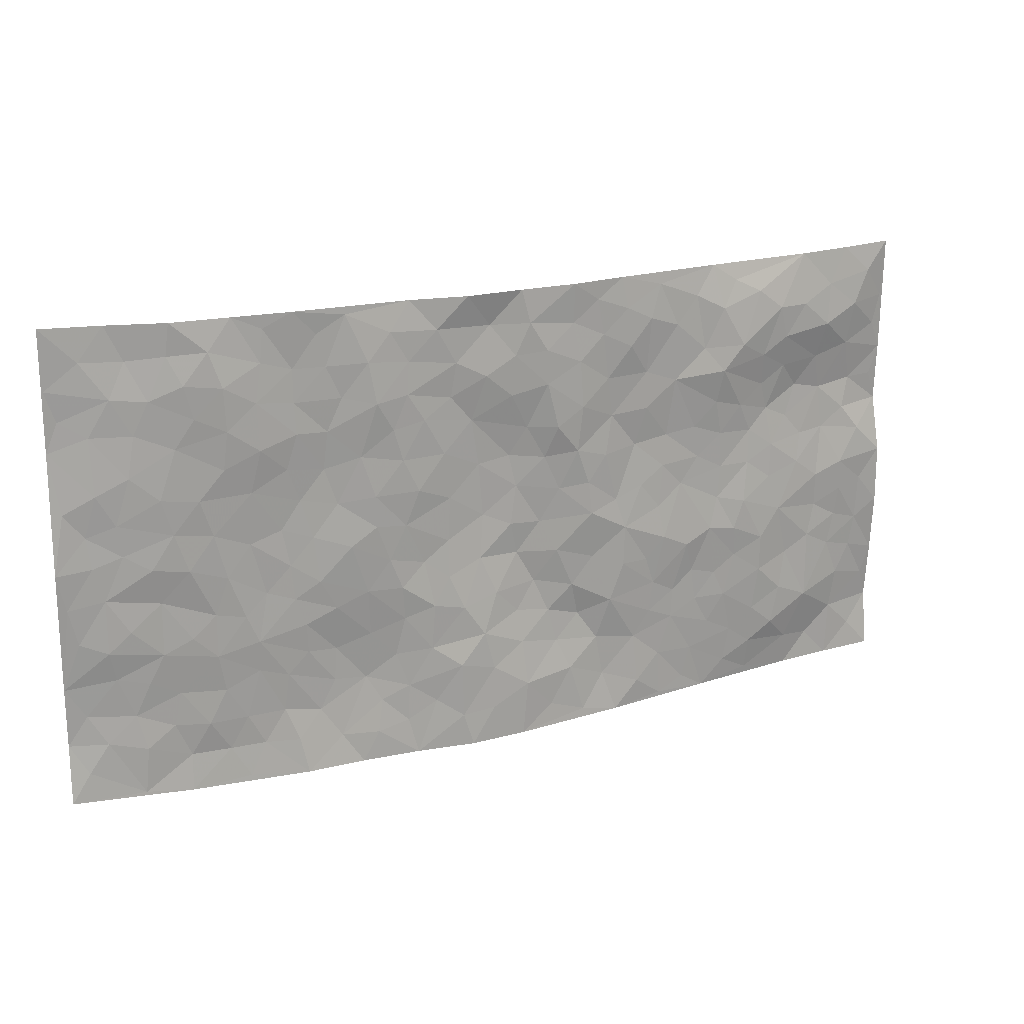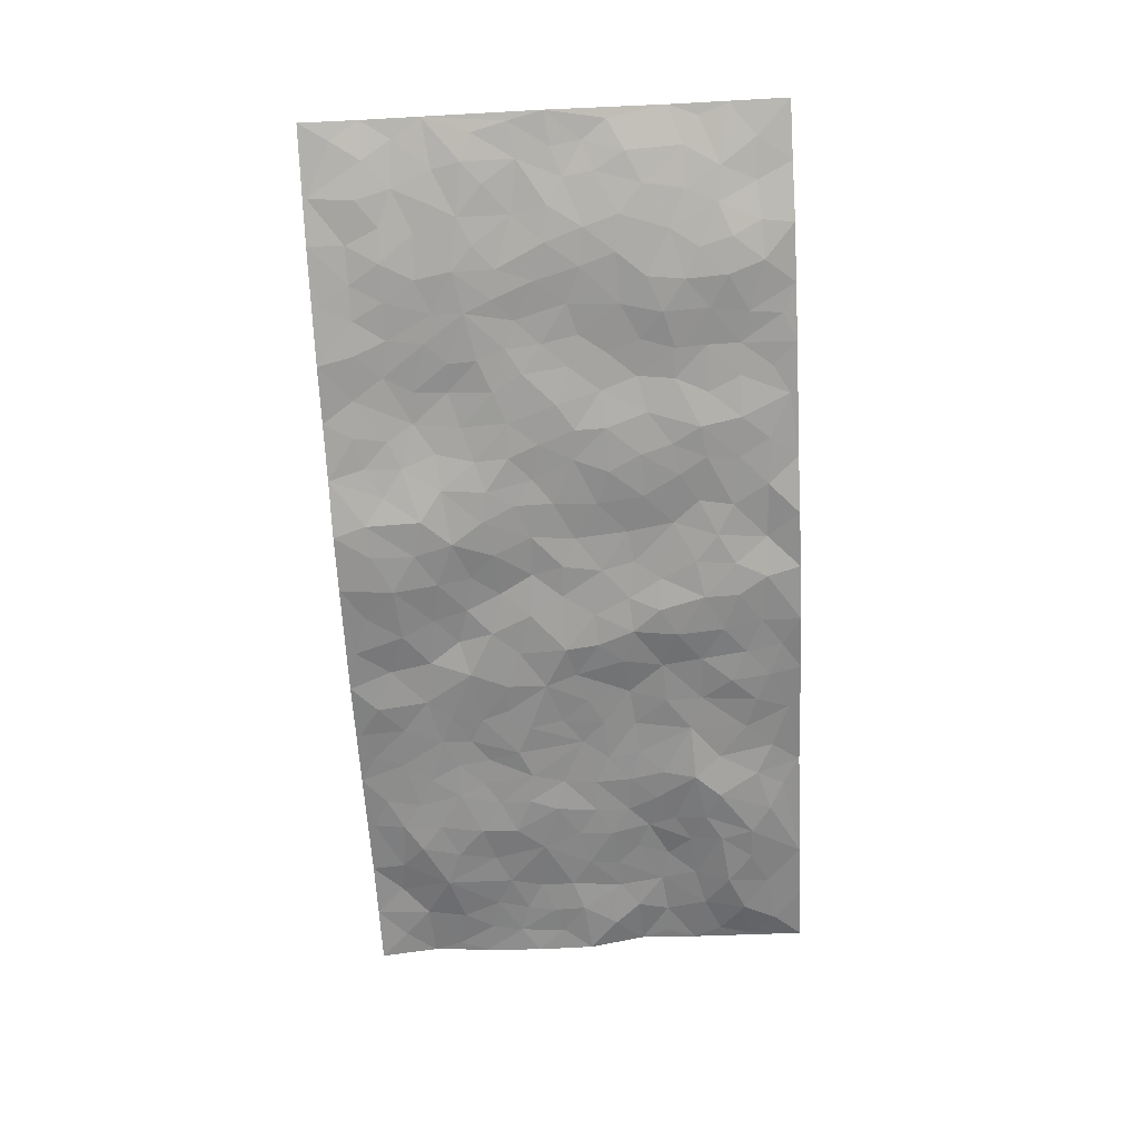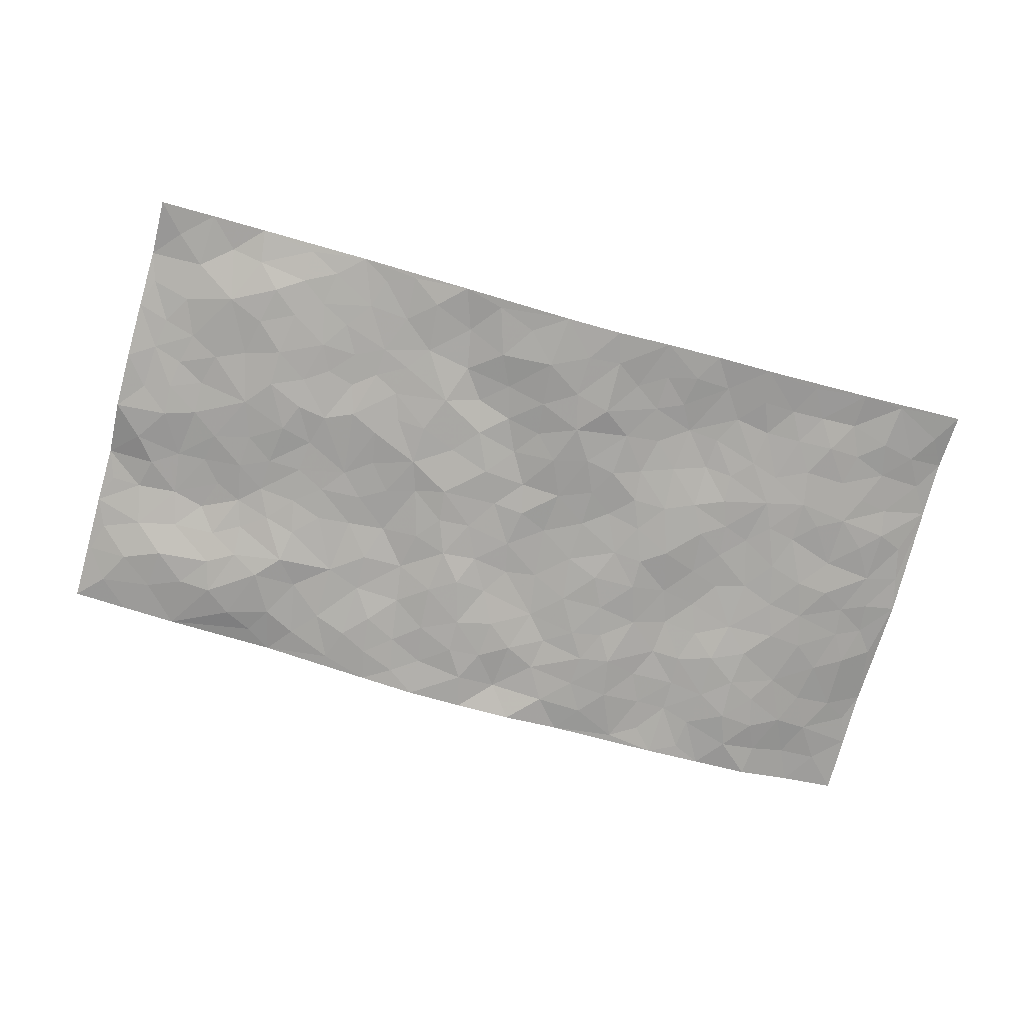
<metadata>
{"format":"obj","ext":"obj","renderer":"f3d","projection":"perspective","resolution":1024,"background":"white","views":[{"elev":19.2,"azim":153.6,"up":"+Y"},{"elev":-67.7,"azim":93.1,"up":"+Z"},{"elev":-75.3,"azim":-15.4,"up":"+Z"}]}
</metadata>
<code>
v -0.9817 0.00418 0.03889
v -0.9794 0.997 0.05088
v 0.9795 0.002692 0.05893
v 0.9747 0.9988 0.07003
v -0.7976 0.3934 0.02466
v -0.9813 0.5014 0.0358
v -0.8592 0.3589 0.02972
v -0.0001741 0.003895 -0.04771
v -0.9812 0.2523 0.04406
v -0.9242 0.3394 0.03599
v -0.7357 0.003473 0.02912
v -0.9801 0.1281 0.05468
v -0.7122 0.2932 0.01135
v -0.8582 0.003755 0.03575
v -0.8424 0.2896 0.02832
v -0.4907 0.002005 0.00559
v -0.9596 0.1902 0.04703
v -0.2936 0.167 -0.01371
v -0.7784 0.3228 0.01871
v -0.864 0.1222 0.03681
v -0.9254 0.06602 0.04206
v -0.7964 0.0664 0.03512
v -0.6751 0.1269 0.002634
v -0.7255 0.07612 0.01992
v -0.8758 0.2088 0.03237
v -0.9119 0.2717 0.03725
v -0.7725 0.1777 0.01116
v -0.6948 0.21 0.003894
v -0.8657 0.4894 0.02429
v -0.9814 0.3768 0.03526
v -0.7356 0.9952 0.02242
v -0.5378 0.2226 -0.00253
v 0.2595 0.158 -0.01971
v -0.9792 0.748 0.0571
v -0.3679 0.3929 -0.01621
v -0.7831 0.7525 0.02783
v -0.8025 0.8293 0.01323
v -0.5829 0.4427 -0.003985
v -0.6003 0.6055 0.01189
v -0.4908 0.9947 0.01121
v -0.9559 0.6859 0.05605
v -0.6623 0.5628 0.01252
v -0.3911 0.7524 -0.007022
v -0.5103 0.2802 -0.001632
v -0.4603 0.2254 -0.002565
v -0.496 0.1624 -0.0006677
v -0.4484 0.6357 0.0007007
v -0.3664 0.559 -0.004702
v 0.1663 0.4742 -0.02335
v -0.3341 0.221 -0.01253
v -0.2108 0.6102 -0.02376
v -0.3748 0.6283 -0.000529
v -0.303 0.05786 -0.01926
v -0.6276 0.7101 0.01089
v -0.3954 0.1944 -0.006105
v -0.8718 0.6182 0.03864
v -0.03736 0.3486 -0.01894
v 0.05763 0.3407 -0.03275
v 0.2991 0.4513 -0.02303
v -0.09534 0.5514 -0.02684
v -0.1657 0.5556 -0.03031
v 0.09217 0.6306 -0.01753
v -0.6348 0.3465 -0.003202
v -0.7488 0.5741 0.02696
v -0.9519 0.8086 0.04905
v -0.5609 0.1295 0.002902
v -0.3682 0.01235 -0.009261
v -0.7965 0.4669 0.02193
v -0.6189 0.1724 0.0004199
v -0.6149 0.01916 0.01573
v -0.2456 0.001994 -0.02398
v -0.617 0.08854 0.005448
v -0.5475 0.05363 0.006109
v -0.4318 0.03756 -0.0008628
v -0.4517 0.1042 -0.0008998
v -0.8907 0.6855 0.04808
v -0.9715 0.8725 0.05202
v -0.7378 0.5097 0.01737
v -0.001057 0.9982 -0.03519
v -0.8021 0.6754 0.03939
v -0.5632 0.3153 -0.002245
v -0.5133 0.4607 -6.426e-06
v 0.00633 0.5717 -0.02156
v -0.04948 0.483 -0.02228
v 0.003795 0.4202 -0.01958
v -0.1247 0.1293 -0.03136
v -0.5698 0.6694 0.004162
v -0.9161 0.5634 0.03448
v -0.7313 0.6915 0.03239
v -0.4493 0.2972 -0.002784
v -0.633 0.2676 -0.002351
v -0.5019 0.6874 -0.003453
v -0.1733 0.4846 -0.03235
v -0.2628 0.4356 -0.0229
v -0.6469 0.649 0.019
v -0.01138 0.1191 -0.04648
v -0.4152 0.5095 -0.001549
v -0.3435 0.2881 -0.01247
v -0.2402 0.503 -0.01919
v -0.1803 0.3818 -0.02389
v -0.9777 0.6233 0.06177
v -0.7049 0.623 0.02536
v -0.8132 0.5796 0.03572
v -0.3628 0.1102 -0.008283
v -0.5218 0.5326 0.002727
v -0.6846 0.4066 0.004848
v -0.1295 0.3242 -0.02445
v -0.1489 0.25 -0.01467
v -0.5181 0.611 0.002676
v 0.1084 0.7293 -0.0193
v -0.003315 0.2162 -0.03559
v -0.07211 0.2736 -0.02182
v 0.005528 0.2891 -0.02712
v -0.4302 0.3635 -0.01181
v -0.1962 0.1842 -0.01652
v -0.6553 0.4883 0.007383
v -0.5579 0.3813 -0.006836
v -0.493 0.3916 -0.007311
v -0.3073 0.5235 -0.01205
v -0.2591 0.3499 -0.02403
v -0.3553 0.4664 -0.009877
v -0.2262 0.2707 -0.02477
v -0.09024 0.4113 -0.02759
v -0.5954 0.5314 0.006099
v -0.09161 0.1989 -0.0242
v -0.2133 0.09353 -0.01669
v -0.3991 0.2582 -0.005615
v -0.9289 0.4391 0.03386
v -0.8687 0.4218 0.02668
v 0.09277 0.4233 -0.02547
v 0.209 0.2385 -0.02979
v 0.08288 0.5171 -0.01819
v 0.01974 0.4884 -0.02458
v 0.167 0.3937 -0.02922
v 0.7945 0.4968 0.01804
v 0.221 0.4341 -0.02187
v 0.2668 0.3139 -0.02009
v 0.1608 0.5675 -0.02315
v 0.1218 0.9973 -0.03553
v -0.292 0.6188 -0.00629
v 0.4249 0.8799 -0.01055
v 0.4907 0.9983 -0.009454
v -0.2146 0.7801 -0.02133
v -0.05926 0.8639 -0.03932
v -0.3221 0.3484 -0.01625
v -0.4591 0.5652 0.001459
v -0.07421 0.05436 -0.03745
v -0.1584 0.02301 -0.03081
v 0.1227 0.003803 -0.04999
v 0.01279 0.8598 -0.03446
v -0.01731 0.6999 -0.02648
v 0.4221 0.1965 -0.00143
v 0.3417 0.2899 -0.01014
v 0.5941 0.5261 0.001085
v 0.5269 0.5466 0.0005424
v 0.4561 0.135 -0.001606
v 0.5241 0.2275 -0.001931
v 0.4158 0.3614 -0.01178
v 0.02225 0.6411 -0.01864
v -0.05971 0.6275 -0.0259
v -0.1475 0.729 -0.03552
v -0.08671 0.6924 -0.03795
v -0.06081 0.7907 -0.03924
v -0.1368 0.6325 -0.03308
v 0.02055 0.7744 -0.03249
v 0.2444 0.9981 -0.01796
v -0.01959 0.9264 -0.03773
v -0.2706 0.8448 -0.0223
v -0.2006 0.8792 -0.0247
v -0.316 0.7796 -0.009752
v -0.2467 0.9974 -0.0187
v -0.2276 0.6953 -0.01678
v -0.3178 0.6989 -0.011
v -0.1411 0.8291 -0.03362
v -0.1243 0.9979 -0.03456
v 0.2182 0.7459 -0.0273
v 0.1739 0.6672 -0.02566
v 0.3286 0.595 -0.02404
v 0.2623 0.5231 -0.02465
v 0.2671 0.6657 -0.02672
v 0.4251 0.744 -0.009109
v 0.3569 0.683 -0.01761
v 0.2868 0.7331 -0.02629
v 0.06708 0.9288 -0.02232
v 0.07849 0.8228 -0.03069
v 0.145 0.8577 -0.02587
v 0.2506 0.873 -0.02499
v 0.3229 0.7933 -0.02861
v 0.233 0.5955 -0.02857
v -0.8848 0.8655 0.0265
v -0.6847 0.8149 0.002308
v -0.8703 0.7735 0.03432
v -0.8575 0.9958 0.03535
v -0.9237 0.938 0.0363
v -0.8124 0.9187 0.02273
v -0.7361 0.8834 0.007182
v -0.6081 0.9277 -0.0007466
v -0.6653 0.8843 -0.002695
v -0.6883 0.7452 0.01543
v -0.563 0.8125 -0.01296
v -0.6239 0.7798 -0.0006453
v -0.5135 0.8987 -0.005008
v -0.3931 0.8759 -0.007737
v -0.5473 0.9573 0.005946
v -0.4669 0.8138 -0.004338
v -0.4446 0.9336 -0.001926
v -0.3472 0.9708 -0.008711
v -0.5136 0.7588 -0.01325
v -0.3224 0.8996 -0.0167
v -0.2606 0.9293 -0.02172
v 0.1562 0.7849 -0.02209
v 0.2551 0.8041 -0.02762
v 0.1879 0.9328 -0.027
v 0.3935 0.812 -0.01415
v 0.3381 0.8807 -0.02436
v 0.3818 0.9823 -0.01377
v 0.2889 0.9376 -0.02296
v 0.4422 0.9479 -0.008521
v 0.3828 0.4933 -0.02014
v 0.3276 0.5288 -0.02403
v 0.4853 0.6039 -0.0009348
v 0.433 0.6643 -0.004256
v 0.4071 0.5878 -0.009003
v 0.3525 0.1902 -0.00355
v 0.4832 0.3344 -0.007604
v 0.4613 0.5222 -0.006282
v 0.3484 0.3879 -0.01797
v -0.1253 0.914 -0.03014
v -0.1853 0.957 -0.02606
v 0.32 0.1333 -0.01281
v 0.6139 0.01526 -0.0002091
v 0.202 0.3341 -0.03132
v 0.2725 0.3851 -0.02402
v 0.5856 0.2478 0.001178
v 0.736 0.9983 0.00943
v 0.977 0.2517 0.0704
v 0.4932 0.8119 -0.006163
v 0.7215 0.4871 0.005356
v 0.4898 0.7466 -0.008307
v 0.9791 0.5008 0.05786
v 0.6719 0.2942 0.003346
v 0.5114 0.4677 -0.003366
v 0.7804 0.3113 0.02002
v 0.5636 0.4154 0.0004705
v 0.4912 0.002512 -0.01624
v 0.09007 0.2535 -0.04181
v 0.5064 0.07745 -0.007797
v 0.135 0.32 -0.03656
v 0.4171 0.2669 -0.001237
v 0.8745 0.266 0.04303
v 0.6444 0.4616 0.000472
v 0.5792 0.08247 0.002395
v 0.4512 0.4257 -0.01211
v 0.61 0.3716 -0.0008543
v 0.2863 0.233 -0.01374
v 0.4795 0.2715 -0.004192
v 0.2636 0.07902 -0.02187
v 0.3673 0.002196 -0.0184
v 0.2443 0.002742 -0.02941
v 0.2006 0.1156 -0.031
v 0.06811 0.1712 -0.04414
v 0.1459 0.1912 -0.04502
v 0.6143 0.1478 0.004293
v 0.7787 0.4232 0.02261
v 0.7499 0.2218 0.02051
v 0.6525 0.0812 0.0101
v 0.6719 0.3846 0.004768
v 0.7208 0.3395 0.01003
v 0.8879 0.3266 0.03865
v 0.7486 0.5674 0.009788
v 0.6944 0.146 0.009849
v 0.7651 0.1507 0.02357
v 0.8426 0.368 0.02949
v 0.9428 0.3504 0.05434
v 0.8875 0.439 0.0409
v 0.5844 0.3129 -0.002453
v 0.8225 0.107 0.02959
v 0.3323 0.06374 -0.01914
v 0.4114 0.06869 -0.009179
v 0.07097 0.07949 -0.04817
v 0.1431 0.07377 -0.0452
v 0.974 0.7495 0.07355
v 0.7335 0.07989 0.02076
v 0.6575 0.216 0.005895
v 0.9612 0.4255 0.05676
v 0.9079 0.5094 0.04491
v 0.8103 0.251 0.02857
v 0.5341 0.1485 0.00116
v 0.7369 0.002453 0.01341
v 0.5049 0.3939 -0.005515
v 0.9401 0.0649 0.05527
v 0.9763 0.1268 0.07269
v 0.841 0.1813 0.03804
v 0.899 0.1256 0.04858
v 0.8312 0.01013 0.03169
v 0.9363 0.1893 0.06167
v 0.6693 0.5555 0.001601
v 0.6954 0.6326 0.001126
v 0.5881 0.6359 -0.003147
v 0.8283 0.6915 0.02591
v 0.6349 0.7714 -0.009548
v 0.9559 0.6252 0.05936
v 0.7709 0.6417 0.01247
v 0.8569 0.5952 0.03352
v 0.7364 0.7439 0.009098
v 0.848 0.5305 0.03214
v 0.9161 0.5743 0.05028
v 0.8934 0.6595 0.04019
v 0.6435 0.6922 -0.00574
v 0.5682 0.7237 -0.01127
v 0.5118 0.6745 -0.004115
v 0.854 0.8523 0.03617
v 0.7156 0.8713 0.0008086
v 0.8135 0.7768 0.02661
v 0.8967 0.7778 0.04841
v 0.7826 0.8442 0.01806
v 0.9715 0.8741 0.07109
v 0.6975 0.8025 -0.0006466
v 0.9505 0.8113 0.06694
v 0.7434 0.9314 0.01338
v 0.854 0.9985 0.04417
v 0.6135 0.9984 0.000277
v 0.82 0.9256 0.03597
v 0.9053 0.928 0.05298
v 0.6643 0.9347 -0.003505
v 0.559 0.9015 -0.005606
v 0.4934 0.8813 -0.004462
v 0.5521 0.9697 -0.004212
v 0.5725 0.8219 -0.009145
v 0.6396 0.8609 -0.01071
f 29 6 128
f 12 21 20
f 26 10 9
f 55 45 46
f 27 19 15
f 26 9 17
f 101 6 88
f 12 1 21
f 7 15 19
f 125 86 96
f 84 123 85
f 129 29 128
f 25 27 15
f 12 20 17
f 73 75 66
f 22 14 11
f 26 17 25
f 9 12 17
f 25 15 26
f 5 129 7
f 52 146 48
f 55 18 50
f 7 19 5
f 20 27 25
f 124 82 105
f 41 76 34
f 20 14 22
f 14 20 21
f 14 21 1
f 24 22 11
f 24 27 22
f 72 66 69
f 69 32 91
f 70 24 11
f 24 23 27
f 17 20 25
f 27 20 22
f 10 15 7
f 10 26 15
f 23 28 27
f 27 13 19
f 28 23 69
f 13 27 28
f 119 121 94
f 10 7 129
f 6 30 128
f 9 10 30
f 36 192 80
f 80 102 89
f 118 81 44
f 64 103 78
f 115 126 86
f 45 32 46
f 91 63 13
f 129 68 29
f 95 87 54
f 95 54 199
f 202 40 204
f 82 97 105
f 29 88 6
f 18 55 104
f 148 126 71
f 38 82 124
f 50 18 122
f 117 82 38
f 5 19 106
f 82 117 118
f 80 64 102
f 127 45 55
f 194 77 190
f 98 35 114
f 39 124 105
f 127 50 98
f 106 19 13
f 66 75 46
f 39 95 42
f 63 117 38
f 95 89 102
f 101 56 76
f 51 140 99
f 18 53 126
f 62 83 132
f 45 127 90
f 112 113 57
f 103 29 68
f 130 85 58
f 109 39 105
f 35 94 121
f 113 246 58
f 151 165 163
f 120 100 94
f 114 127 98
f 192 190 65
f 95 39 87
f 36 191 37
f 67 104 74
f 56 101 88
f 13 63 106
f 192 34 76
f 268 241 243
f 108 115 125
f 93 84 60
f 133 84 85
f 156 288 157
f 101 76 41
f 80 103 64
f 105 97 146
f 99 61 51
f 92 109 47
f 125 96 111
f 158 227 153
f 75 104 55
f 69 66 32
f 81 91 32
f 106 78 68
f 42 64 78
f 77 34 65
f 24 70 72
f 75 73 16
f 16 71 67
f 2 34 77
f 13 28 91
f 103 56 88
f 56 80 76
f 72 69 23
f 11 16 70
f 16 73 70
f 16 67 74
f 115 18 126
f 24 72 23
f 73 72 70
f 16 74 75
f 72 73 66
f 32 45 44
f 84 83 60
f 66 46 32
f 78 106 116
f 117 63 81
f 67 53 104
f 103 68 78
f 69 91 28
f 36 80 89
f 106 38 116
f 106 68 5
f 81 118 117
f 62 132 138
f 32 44 81
f 53 67 71
f 57 58 85
f 123 100 107
f 93 60 61
f 33 230 224
f 8 96 147
f 132 133 130
f 140 48 119
f 93 100 123
f 122 98 50
f 164 60 160
f 53 71 126
f 125 112 108
f 193 194 195
f 75 55 46
f 63 91 81
f 56 103 80
f 196 198 31
f 18 104 53
f 121 48 97
f 38 106 63
f 118 97 82
f 97 35 121
f 51 172 140
f 130 134 49
f 87 39 109
f 288 252 263
f 97 114 35
f 47 43 92
f 57 113 58
f 248 130 58
f 34 101 41
f 114 90 127
f 116 124 42
f 145 94 35
f 118 114 97
f 167 79 175
f 98 145 35
f 85 123 57
f 43 47 52
f 199 36 89
f 42 78 116
f 159 83 62
f 88 29 103
f 74 104 75
f 118 44 90
f 173 140 172
f 42 95 102
f 190 192 37
f 65 190 77
f 89 95 199
f 125 111 112
f 92 87 109
f 18 115 122
f 177 180 176
f 112 57 107
f 109 105 146
f 93 94 100
f 285 286 275
f 96 86 147
f 137 232 131
f 57 123 107
f 87 92 208
f 49 134 136
f 132 130 49
f 161 164 162
f 50 127 55
f 122 108 107
f 122 107 100
f 48 140 52
f 118 90 114
f 99 119 94
f 123 84 93
f 36 37 192
f 48 121 119
f 120 122 100
f 39 42 124
f 38 124 116
f 248 58 246
f 44 45 90
f 98 122 120
f 146 52 47
f 94 93 99
f 168 209 170
f 212 183 188
f 202 197 200
f 42 102 64
f 107 108 112
f 99 93 61
f 8 280 96
f 112 111 113
f 125 115 86
f 115 108 122
f 128 30 10
f 5 68 129
f 10 129 128
f 132 49 138
f 83 84 133
f 130 133 85
f 83 133 132
f 248 134 130
f 156 152 224
f 151 110 165
f 212 186 211
f 153 224 249
f 254 251 244
f 246 261 262
f 225 158 249
f 49 136 179
f 185 184 150
f 214 188 181
f 181 188 182
f 161 163 174
f 143 170 172
f 110 211 185
f 184 79 167
f 174 228 169
f 62 110 159
f 163 150 144
f 210 169 229
f 170 143 168
f 176 211 110
f 98 120 145
f 94 145 120
f 48 146 97
f 109 146 47
f 148 86 126
f 147 86 148
f 71 8 148
f 8 147 148
f 244 276 254
f 232 136 134
f 174 143 161
f 60 83 160
f 163 162 151
f 159 160 83
f 261 281 262
f 259 281 149
f 219 220 59
f 246 113 111
f 33 255 131
f 157 256 152
f 137 255 153
f 230 278 279
f 262 260 33
f 154 155 242
f 131 255 137
f 248 131 232
f 281 280 149
f 259 258 278
f 220 179 59
f 159 151 160
f 162 160 151
f 164 61 60
f 228 174 144
f 144 174 163
f 159 110 151
f 161 172 164
f 186 184 185
f 161 162 163
f 61 164 51
f 160 162 164
f 187 217 213
f 150 163 165
f 205 202 200
f 79 184 139
f 170 43 173
f 174 169 143
f 161 143 172
f 167 144 150
f 176 180 183
f 172 170 173
f 223 226 221
f 185 150 165
f 99 140 119
f 207 206 203
f 172 51 164
f 43 52 173
f 173 52 140
f 167 175 228
f 228 229 169
f 210 168 169
f 177 110 62
f 189 138 179
f 62 138 177
f 136 232 233
f 181 182 222
f 150 184 167
f 178 180 189
f 49 179 138
f 177 138 189
f 180 178 182
f 178 179 220
f 307 308 304
f 222 223 221
f 215 187 188
f 176 183 212
f 187 213 186
f 214 215 188
f 185 211 186
f 237 181 239
f 182 188 183
f 110 185 165
f 216 215 141
f 211 176 212
f 182 183 180
f 176 110 177
f 213 184 186
f 178 189 179
f 177 189 180
f 195 190 37
f 197 198 200
f 195 194 190
f 34 192 65
f 80 192 76
f 37 196 195
f 194 2 77
f 193 2 194
f 196 37 191
f 31 193 195
f 198 196 191
f 31 195 196
f 199 201 191
f 197 204 31
f 198 191 201
f 31 198 197
f 201 199 54
f 36 199 191
f 54 208 201
f 208 43 205
f 208 54 87
f 198 201 200
f 206 205 203
f 43 170 203
f 210 207 209
f 40 202 206
f 31 204 40
f 197 202 204
f 208 205 200
f 43 203 205
f 205 206 202
f 203 209 207
f 171 40 207
f 40 206 207
f 208 200 201
f 43 208 92
f 170 209 203
f 168 143 169
f 207 210 171
f 168 210 209
f 188 187 212
f 212 187 186
f 166 139 213
f 184 213 139
f 237 214 181
f 215 214 141
f 216 141 218
f 213 217 166
f 142 166 216
f 217 216 166
f 187 215 217
f 216 217 215
f 237 141 214
f 142 216 218
f 223 222 182
f 179 136 59
f 223 220 219
f 267 238 251
f 237 327 141
f 223 182 178
f 158 290 253
f 220 223 178
f 59 233 227
f 233 59 136
f 248 246 131
f 153 249 158
f 251 254 267
f 223 219 226
f 111 261 246
f 297 251 238
f 276 256 157
f 167 228 144
f 229 228 175
f 175 171 229
f 229 171 210
f 260 257 33
f 265 271 272
f 266 289 283
f 269 243 250
f 249 224 152
f 266 283 271
f 227 233 137
f 253 227 158
f 325 313 320
f 135 264 275
f 310 329 239
f 270 298 297
f 249 256 225
f 275 273 269
f 311 222 221
f 155 154 299
f 234 276 157
f 310 311 299
f 222 239 181
f 221 226 155
f 266 263 252
f 242 290 244
f 264 273 275
f 273 264 243
f 242 244 154
f 276 290 225
f 288 234 157
f 240 282 302
f 275 286 306
f 225 290 158
f 234 263 284
f 241 254 276
f 233 232 137
f 137 153 227
f 264 135 238
f 244 251 154
f 260 259 257
f 227 253 219
f 33 224 255
f 154 297 299
f 240 302 307
f 297 154 251
f 264 268 243
f 253 226 219
f 271 284 263
f 277 294 293
f 290 242 253
f 241 234 284
f 59 227 219
f 242 155 226
f 252 245 231
f 157 152 156
f 257 230 33
f 152 256 249
f 278 230 257
f 262 33 131
f 224 153 255
f 259 278 257
f 134 248 232
f 230 279 224
f 96 261 111
f 261 96 280
f 280 281 261
f 246 262 131
f 252 247 245
f 268 267 241
f 283 277 272
f 288 247 252
f 275 274 285
f 295 291 294
f 267 268 264
f 263 234 288
f 309 310 299
f 290 276 244
f 283 272 271
f 267 254 241
f 265 243 241
f 236 240 285
f 297 238 270
f 303 305 298
f 241 276 234
f 221 155 299
f 272 277 293
f 250 243 287
f 286 285 240
f 284 271 265
f 271 263 266
f 295 3 291
f 225 256 276
f 241 284 265
f 289 266 231
f 3 292 291
f 321 235 323
f 293 294 296
f 279 278 258
f 245 279 258
f 279 156 224
f 260 281 259
f 280 8 149
f 262 281 260
f 231 266 252
f 267 264 238
f 306 304 270
f 283 289 295
f 243 269 273
f 236 269 250
f 294 292 296
f 274 236 285
f 269 274 275
f 250 287 293
f 245 289 231
f 236 274 269
f 156 279 247
f 242 226 253
f 247 279 245
f 243 265 287
f 288 156 247
f 265 272 293
f 296 292 236
f 293 287 265
f 295 294 277
f 277 283 295
f 236 250 296
f 289 3 295
f 292 294 291
f 293 296 250
f 300 304 308
f 325 320 235
f 329 330 326
f 270 304 303
f 270 303 298
f 309 305 301
f 135 306 270
f 299 297 298
f 298 309 299
f 238 135 270
f 300 314 305
f 303 300 305
f 304 306 307
f 300 303 304
f 282 319 315
f 322 325 235
f 275 306 135
f 307 306 286
f 240 307 286
f 308 307 302
f 302 282 308
f 308 282 315
f 305 309 298
f 310 309 301
f 310 301 329
f 310 239 311
f 222 311 239
f 299 311 221
f 319 312 315
f 312 323 316
f 301 305 318
f 305 314 316
f 300 308 315
f 316 314 312
f 312 314 315
f 315 314 300
f 323 312 324
f 316 313 318
f 282 4 317
f 330 313 325
f 4 321 324
f 235 320 323
f 282 317 319
f 312 319 317
f 326 325 322
f 316 320 313
f 316 318 305
f 142 218 327
f 327 218 141
f 316 323 320
f 324 312 317
f 4 324 317
f 321 323 324
f 318 313 330
f 328 326 322
f 326 327 329
f 329 327 237
f 326 328 327
f 322 142 328
f 327 328 142
f 329 237 239
f 301 318 330
f 326 330 325
f 330 329 301

</code>
